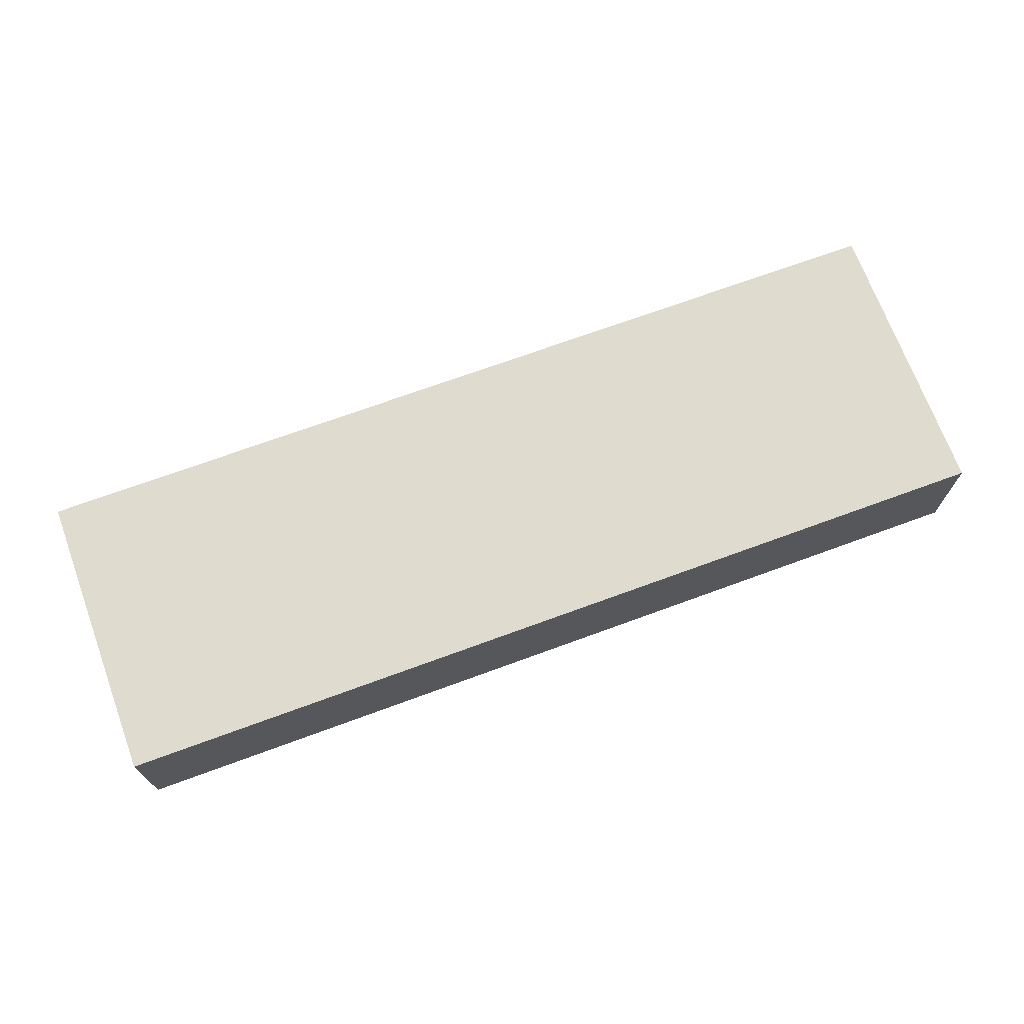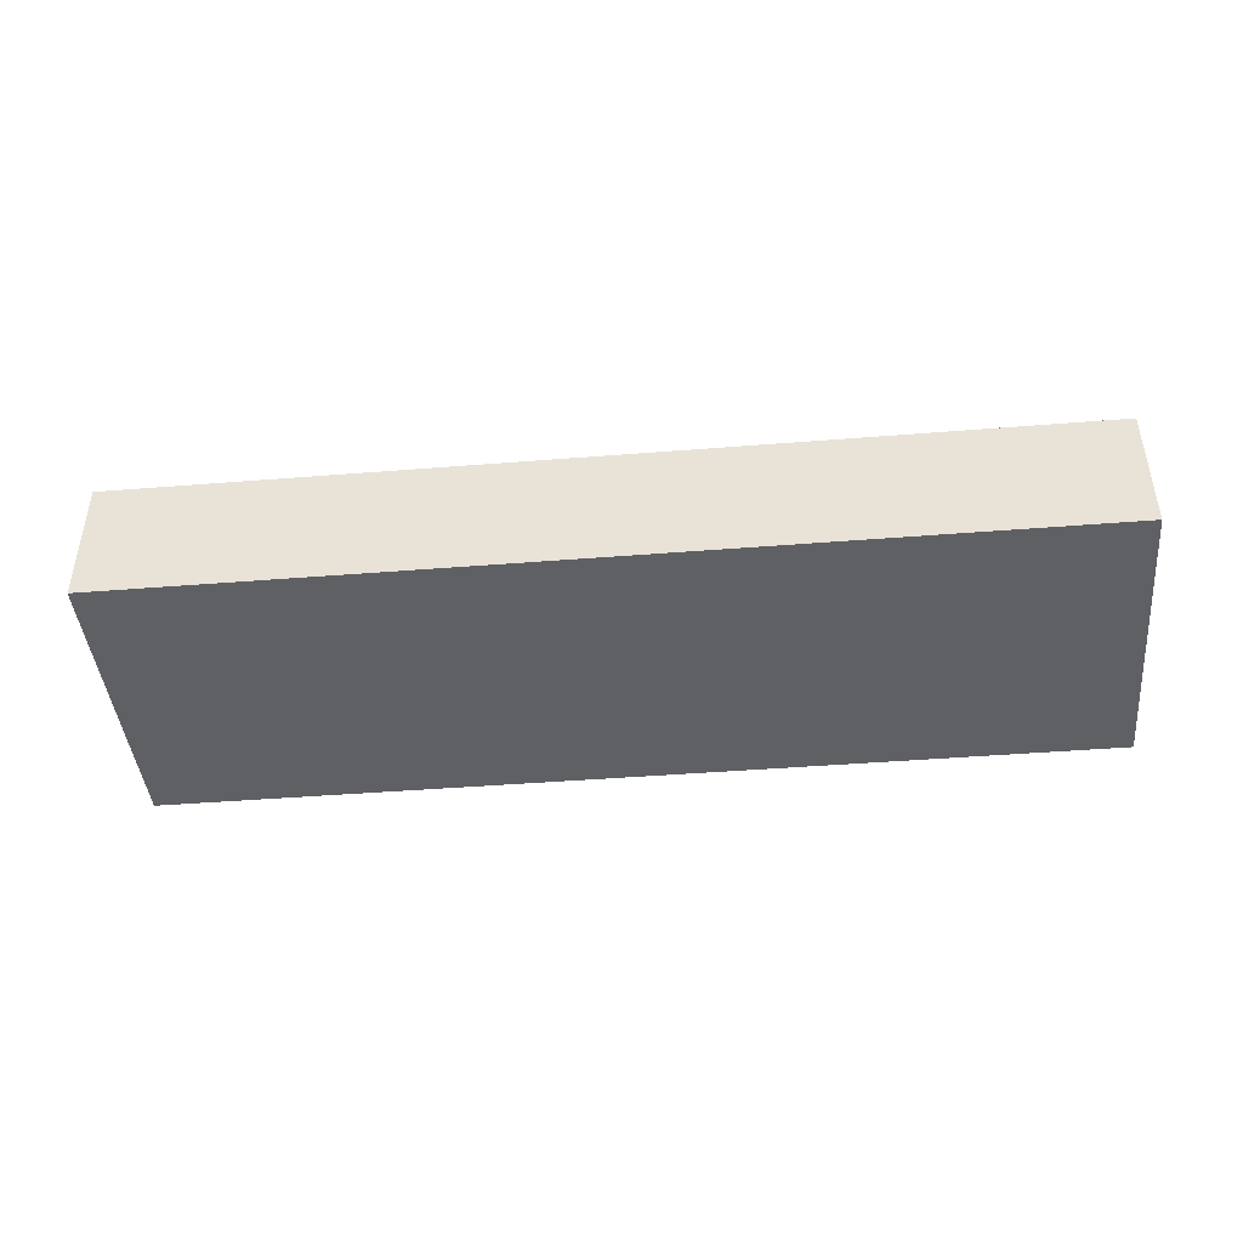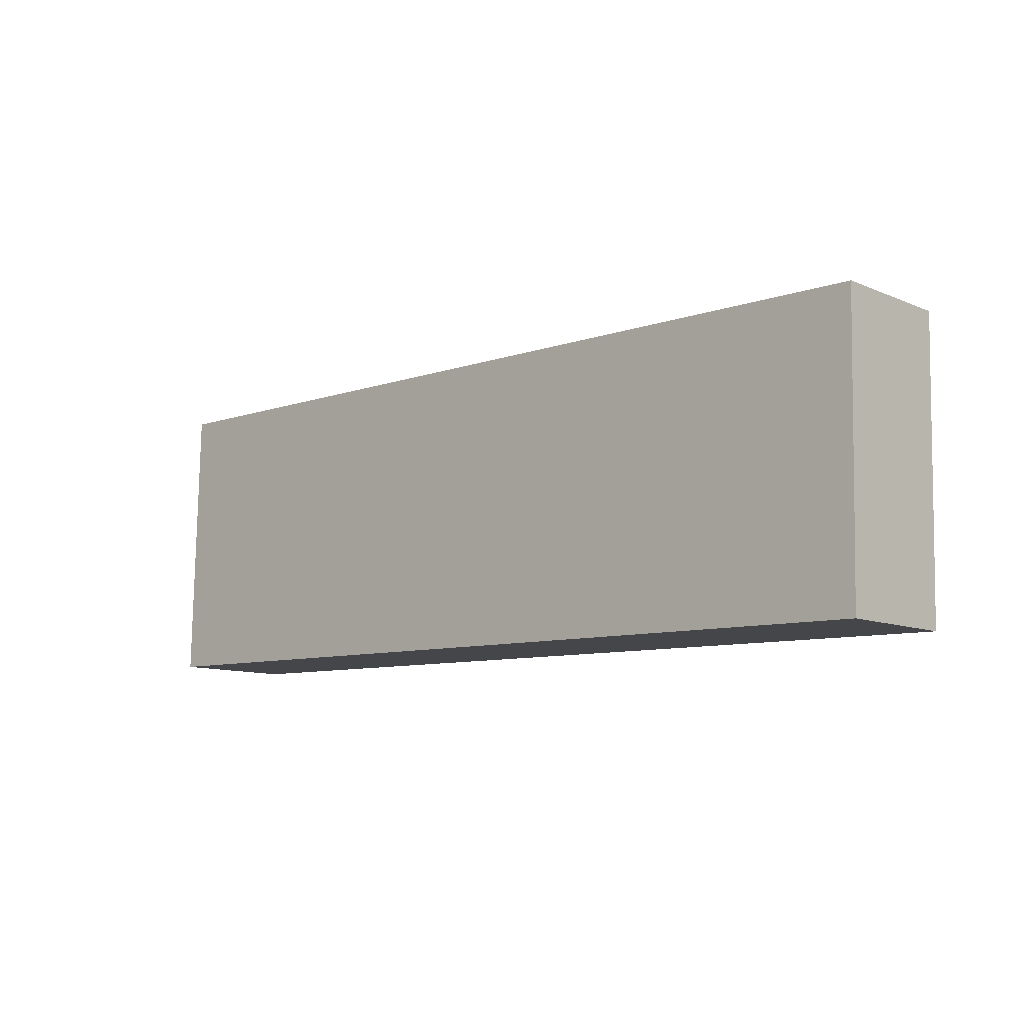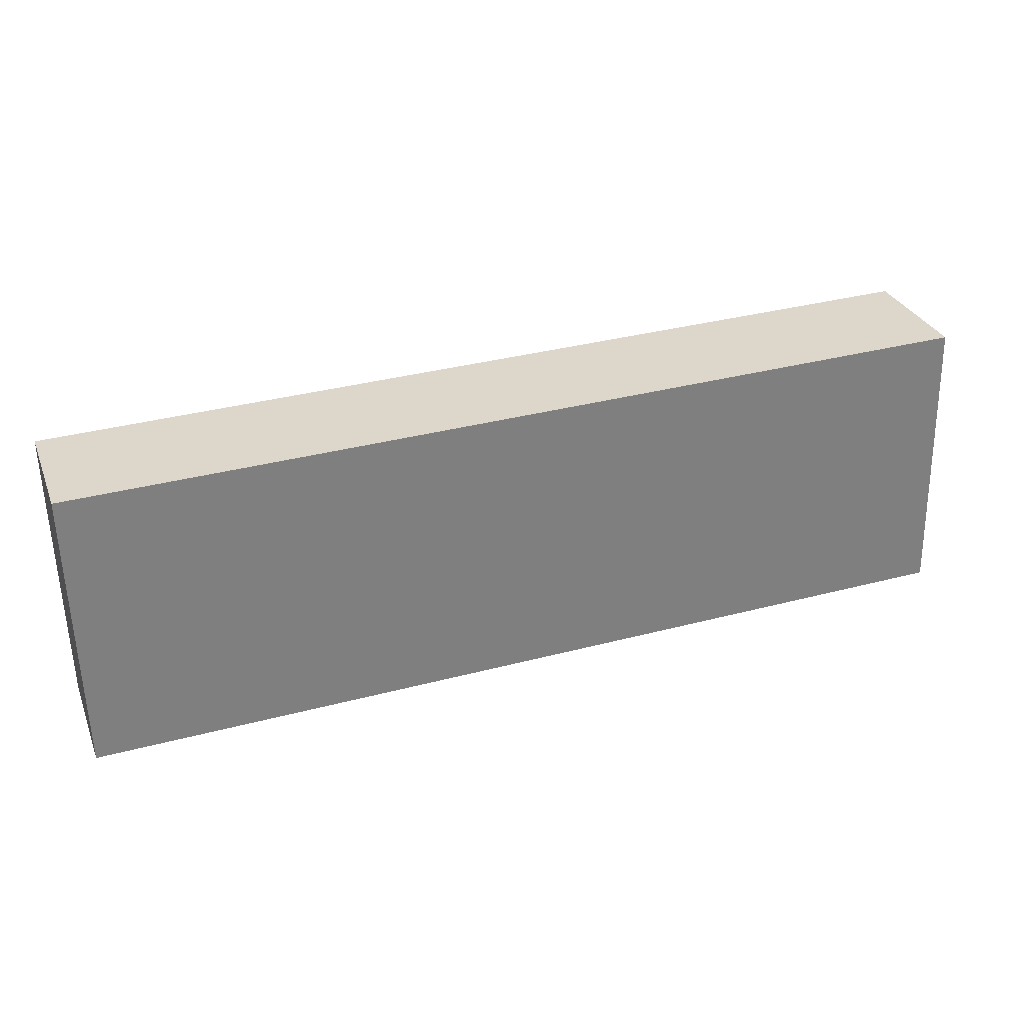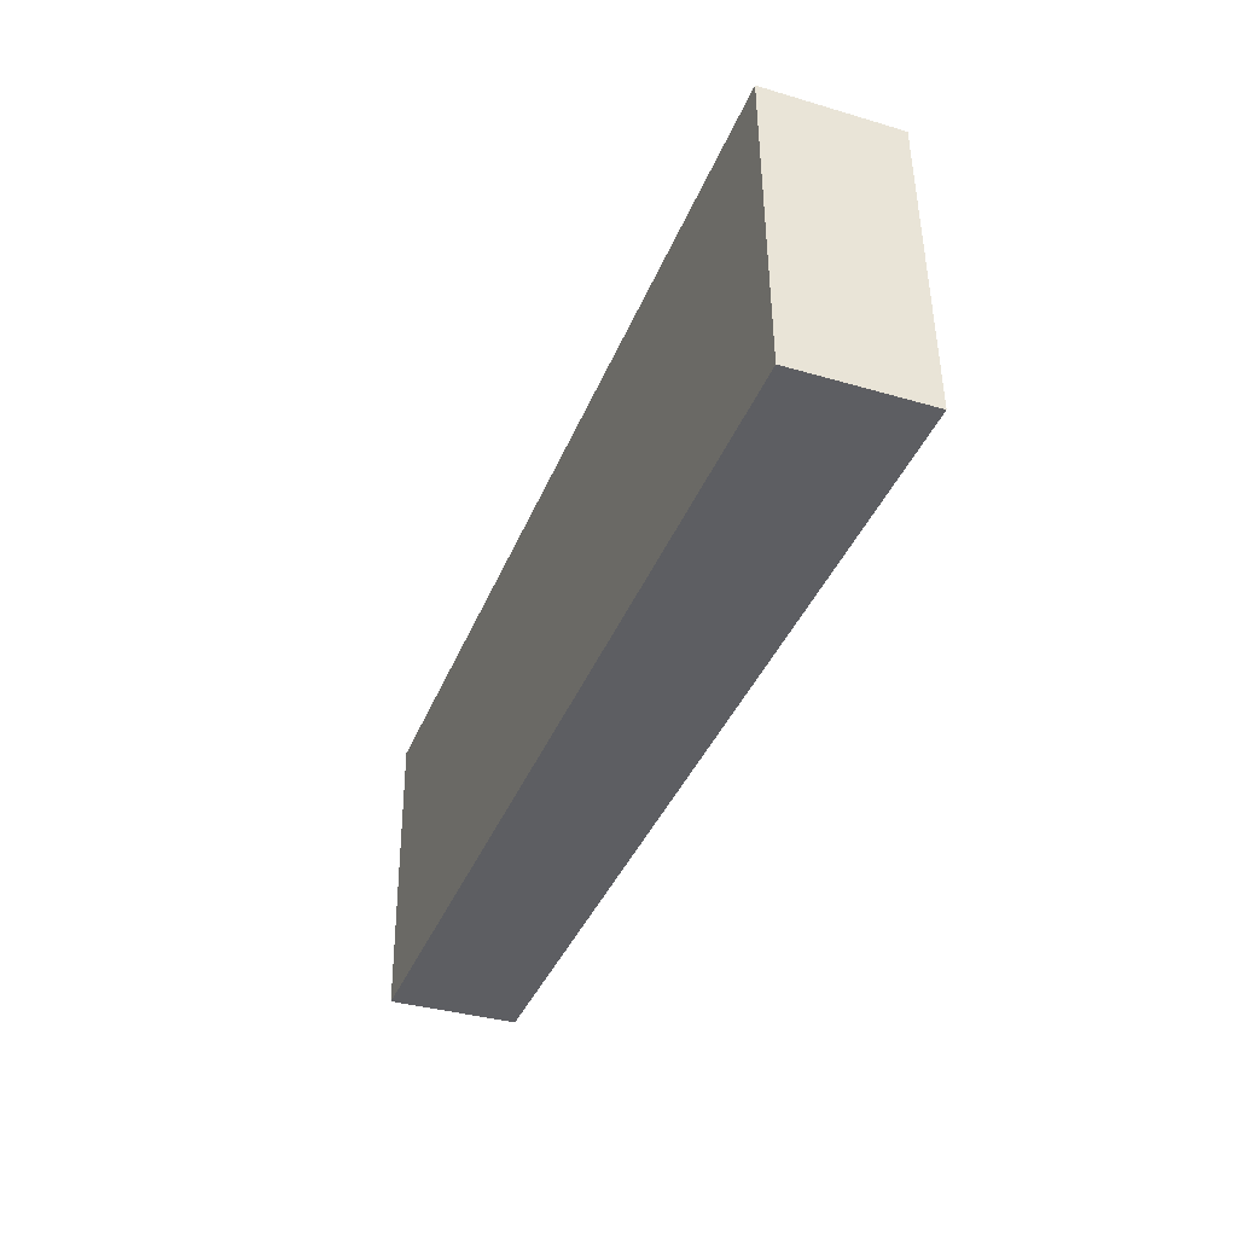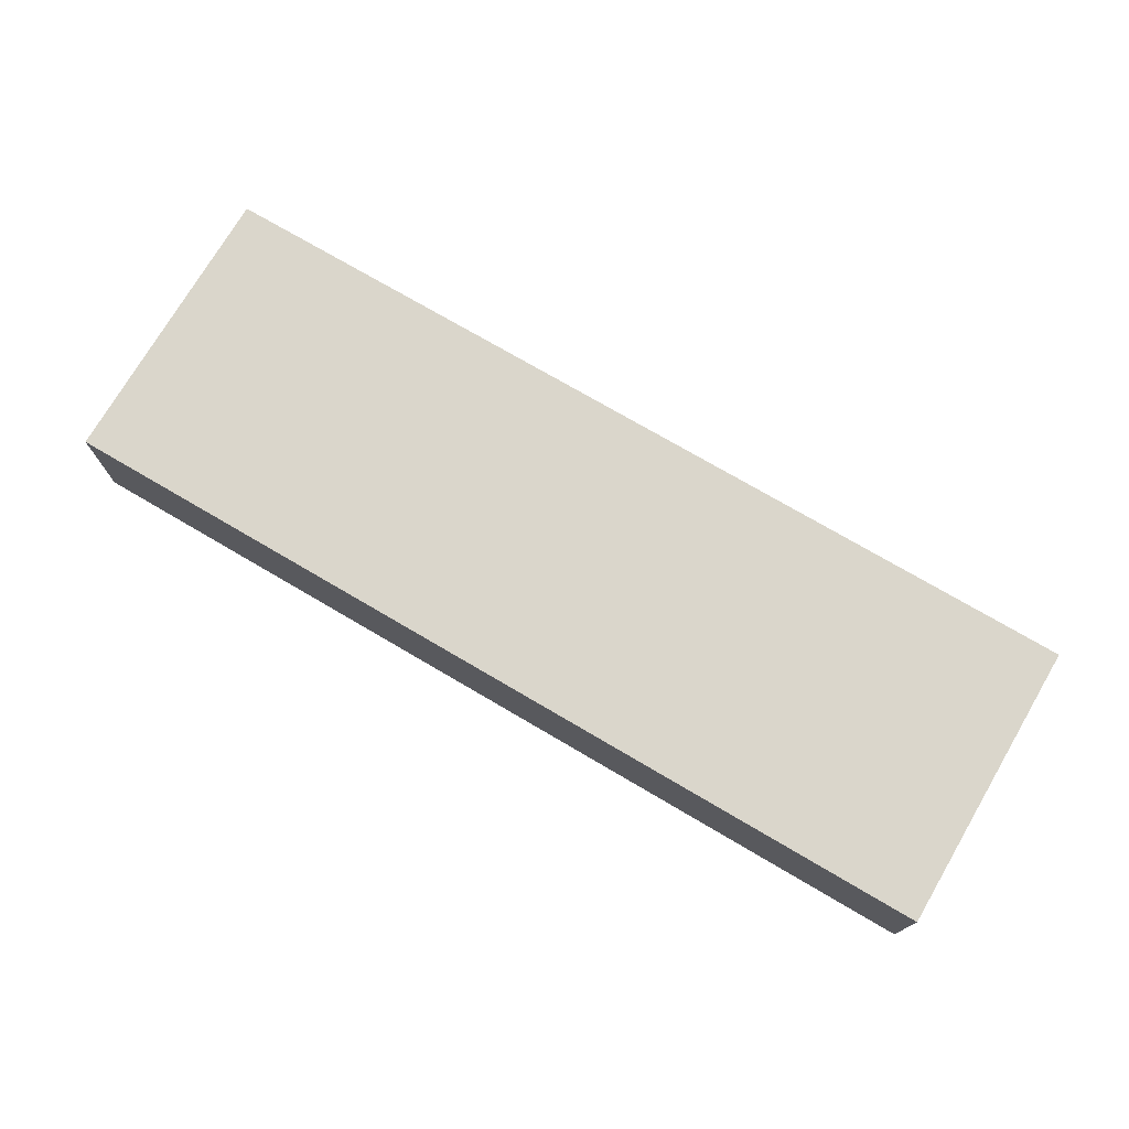
<metadata>
{"format":"obj","ext":"obj","renderer":"f3d","projection":"perspective","resolution":1024,"background":"white","views":[{"elev":70.4,"azim":-21.6,"up":"+Y"},{"elev":-43.4,"azim":4.0,"up":"+Y"},{"elev":-10.5,"azim":-136.2,"up":"+Z"},{"elev":30.5,"azim":-19.4,"up":"+Z"},{"elev":-37.1,"azim":69.4,"up":"+Z"},{"elev":74.1,"azim":29.0,"up":"+Y"}]}
</metadata>
<code>
v  50.63 6.948 1.25
v  0.25 6.948 -11.04
v  0 6.948 4.254e-16
v  0.374 6.948 -16.04
v  51.04 6.948 -14.78
v  0.374 9.819e-16 -16.04
v  0.25 6.758e-16 -11.04
v  0 0 0
v  50.63 -7.654e-17 1.25
v  51.04 9.051e-16 -14.78
g defaultobject
f 1 2 3
f 2 1 4
f 4 1 5
f 6 2 4
f 2 6 3
f 3 6 7
f 3 7 8
f 8 1 3
f 1 8 9
f 9 5 1
f 5 9 10
f 10 4 5
f 4 10 6
f 7 9 8
f 9 7 6
f 9 6 10

</code>
